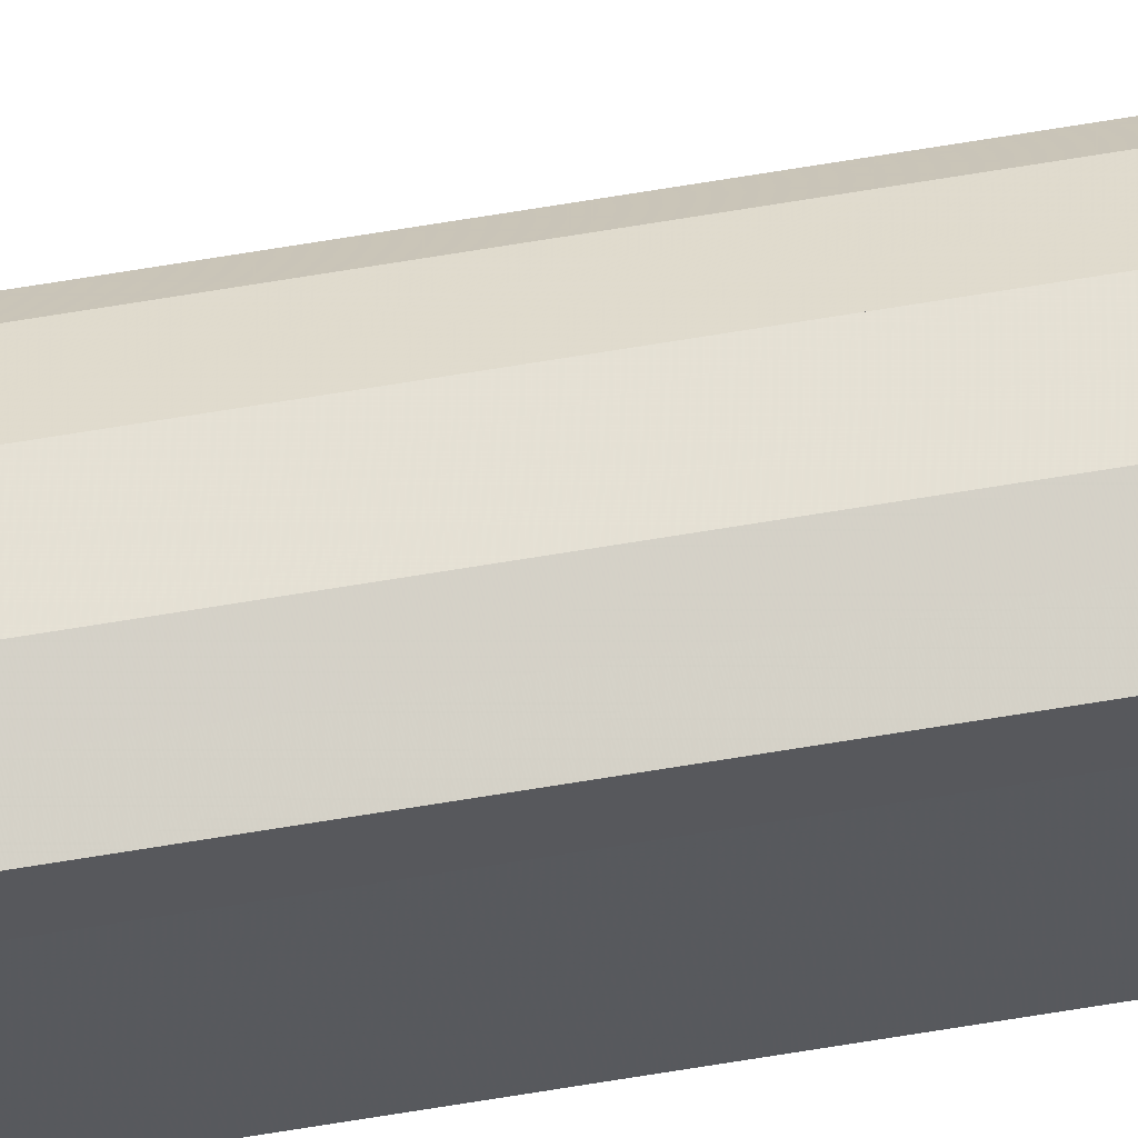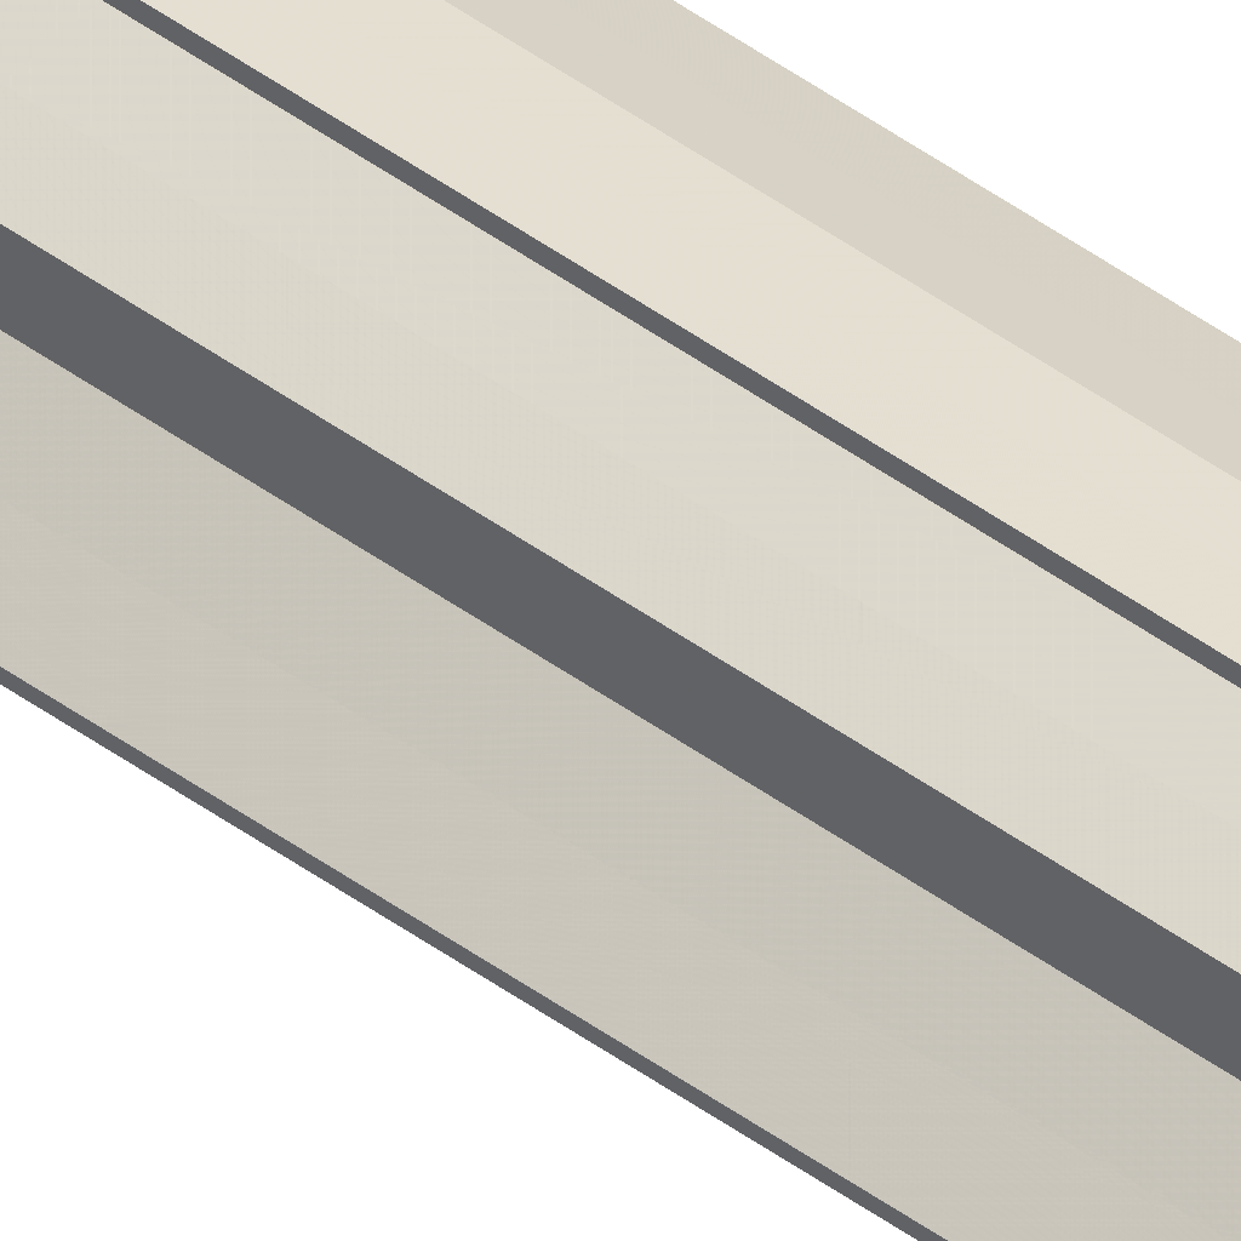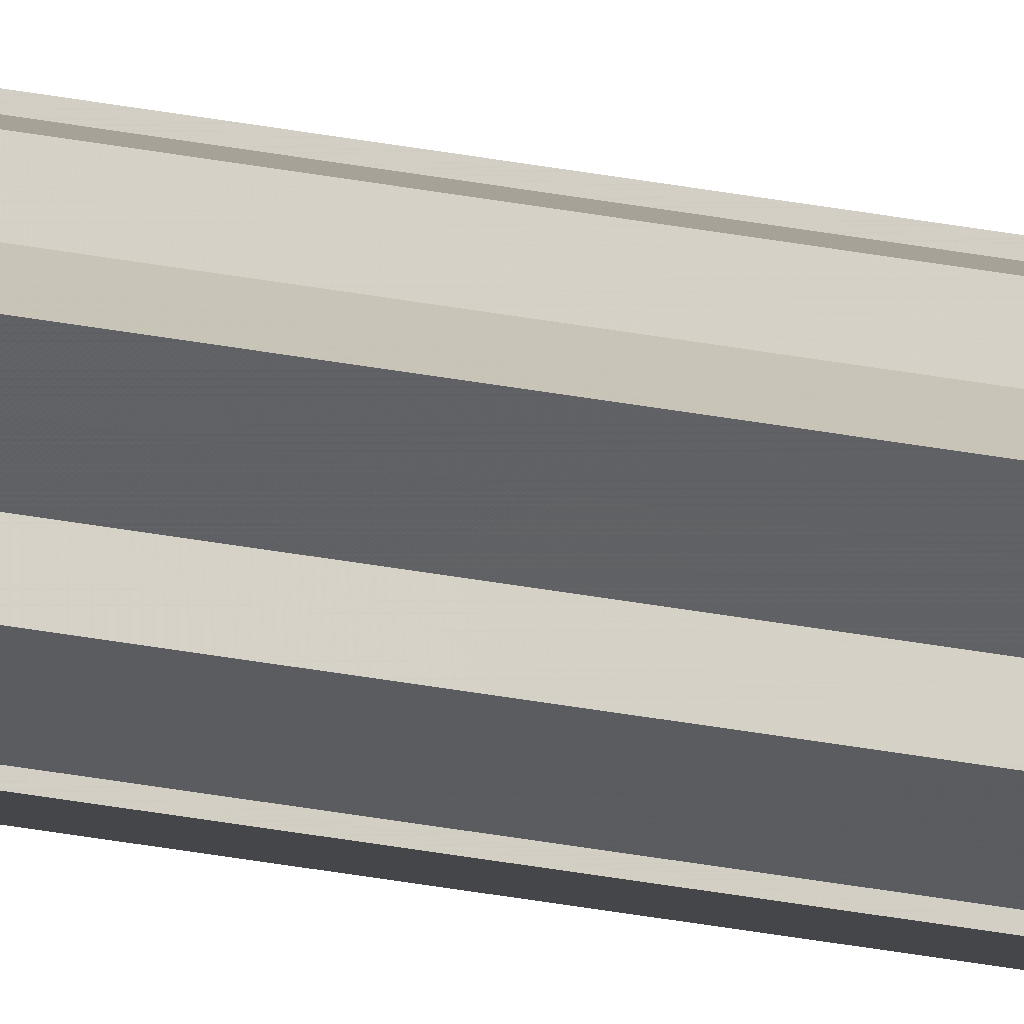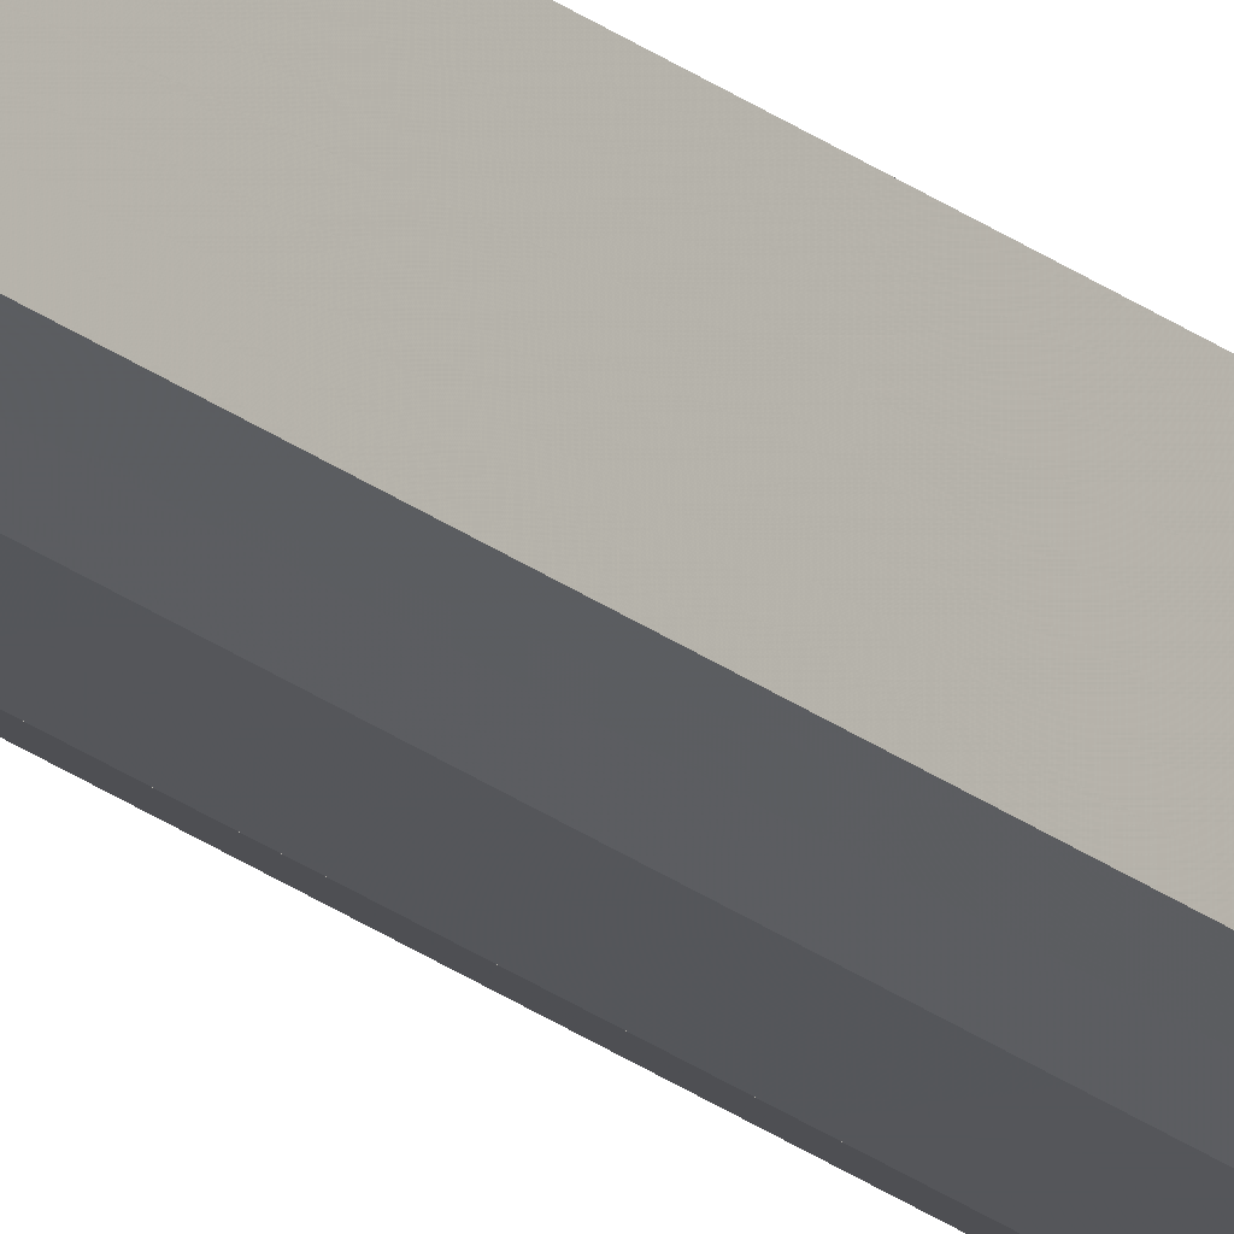
<metadata>
{"format":"obj","ext":"obj","renderer":"f3d","projection":"perspective","resolution":1024,"background":"white","views":[{"elev":57.8,"azim":79.7,"up":"+Z"},{"elev":42.4,"azim":-48.1,"up":"+Z"},{"elev":-16.8,"azim":-116.3,"up":"+Z"},{"elev":-22.1,"azim":36.1,"up":"+Z"}]}
</metadata>
<code>
o 1151
v 2229 1870 17.35
v 2229 1870 17.35
v 2229 1877 17.35
v 2229 1870 17.35
v 2229 1877 17.35
v 2229 1870 17.35
v 2229 1877 17.35
v 2229 1870 17.34
v 2229 1877 17.35
v 2229 1870 17.33
v 2229 1877 17.34
v 2229 1870 17.35
v 2229 1877 17.35
v 2229 1870 17.33
v 2229 1877 17.33
v 2229 1870 17.32
v 2229 1877 17.33
v 2229 1870 17.34
v 2229 1877 17.34
v 2229 1870 17.32
v 2229 1877 17.32
v 2229 1870 17.32
v 2229 1877 17.32
v 2229 1870 17.33
v 2229 1877 17.33
v 2229 1870 17.33
v 2229 1877 17.33
v 2229 1870 17.32
v 2229 1877 17.32
v 2229 1870 17.32
v 2229 1877 17.32
v 2229 1870 17.32
v 2229 1877 17.32
v 2229 1870 17.33
v 2229 1870 17.32
v 2229 1870 17.32
v 2229 1870 17.33
v 2229 1870 17.33
v 2229 1870 17.34
v 2229 1870 17.35
v 2229 1870 17.35
v 2229 1870 17.35
v 2229 1877 17.35
v 2229 1877 17.35
v 2229 1870 17.35
v 2229 1870 17.35
v 2229 1877 17.35
v 2229 1877 17.35
v 2229 1877 17.34
v 2229 1870 17.35
v 2229 1877 17.33
v 2229 1870 17.34
v 2229 1870 17.33
v 2229 1870 17.34
v 2229 1870 17.35
v 2229 1877 17.34
v 2229 1870 17.35
v 2229 1877 17.35
v 2229 1877 17.33
v 2229 1877 17.35
v 2229 1877 17.35
v 2229 1877 17.34
v 2229 1877 17.33
v 2229 1877 17.33
v 2229 1877 17.32
v 2229 1877 17.32
v 2229 1877 17.32
v 2229 1877 17.35
v 2229 1877 17.35
v 2229 1877 17.34
v 2229 1877 17.33
v 2229 1877 17.33
v 2229 1877 17.32
v 2229 1877 17.32
v 2229 1870 17.32
v 2229 1870 17.32
v 2229 1877 17.32
v 2229 1877 17.32
v 2229 1877 17.32
v 2229 1870 17.32
v 2229 1870 17.32
v 2229 1870 17.33
v 2229 1877 17.32
v 2229 1870 17.33
v 2229 1877 17.33
v 2229 1877 17.32
v 2229 1870 17.32
v 2229 1877 17.32
v 2229 1870 17.33
v 2229 1877 17.33
v 2229 1870 17.33
v 2229 1877 17.33
v 2229 1870 17.34
v 2229 1870 17.35
v 2229 1870 17.35
v 2229 1870 17.33
v 2229 1870 17.32
v 2229 1870 17.32
f 1 2 3
f 2 4 5
f 3 6 7
f 4 8 9
f 8 10 11
f 7 12 13
f 10 14 15
f 14 16 17
f 13 18 19
f 16 20 21
f 20 22 23
f 19 24 25
f 25 26 27
f 27 28 29
f 29 30 31
f 31 32 33
f 34 32 35
f 34 35 36
f 34 36 37
f 34 37 38
f 34 38 39
f 34 39 40
f 34 40 41
f 34 41 42
f 43 42 44
f 45 46 43
f 47 45 48
f 49 50 47
f 51 52 49
f 53 54 51
f 54 55 56
f 55 57 58
f 59 44 60
f 59 60 61
f 59 61 62
f 59 62 63
f 59 63 64
f 59 64 65
f 59 65 66
f 59 66 67
f 59 68 69
f 59 70 68
f 59 71 70
f 59 72 71
f 59 73 72
f 59 74 73
f 75 76 77
f 78 76 79
f 80 81 79
f 81 82 83
f 82 84 85
f 86 87 88
f 88 89 90
f 90 91 92
f 34 93 91
f 34 94 93
f 34 95 94
f 34 91 96
f 34 96 97
f 34 97 98

</code>
